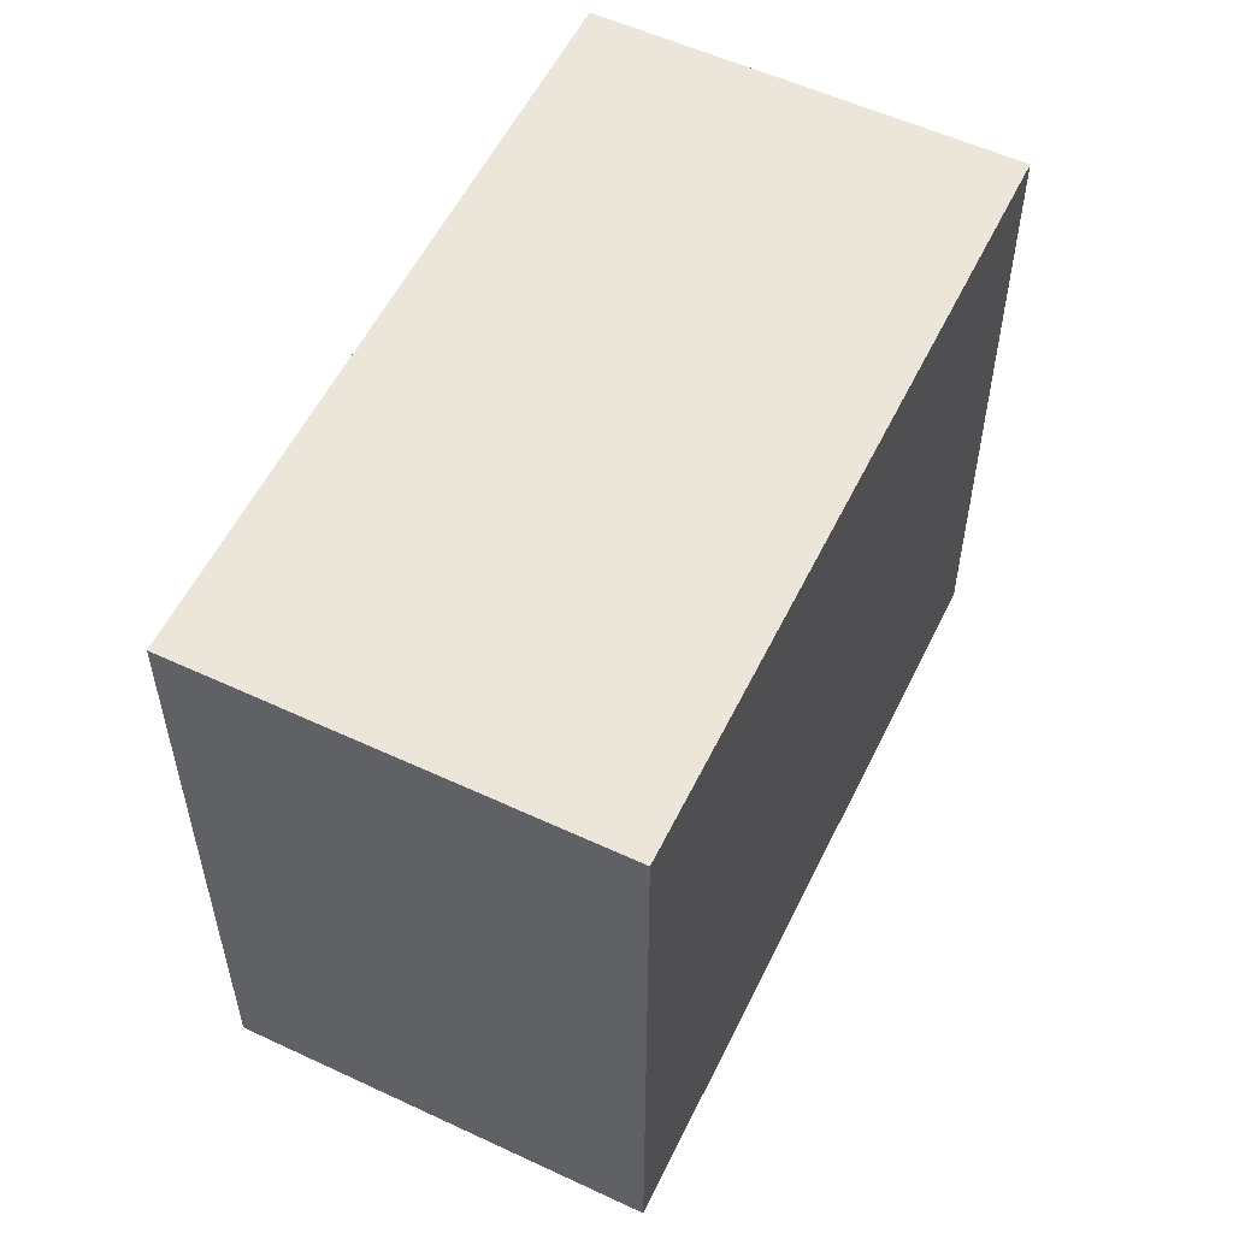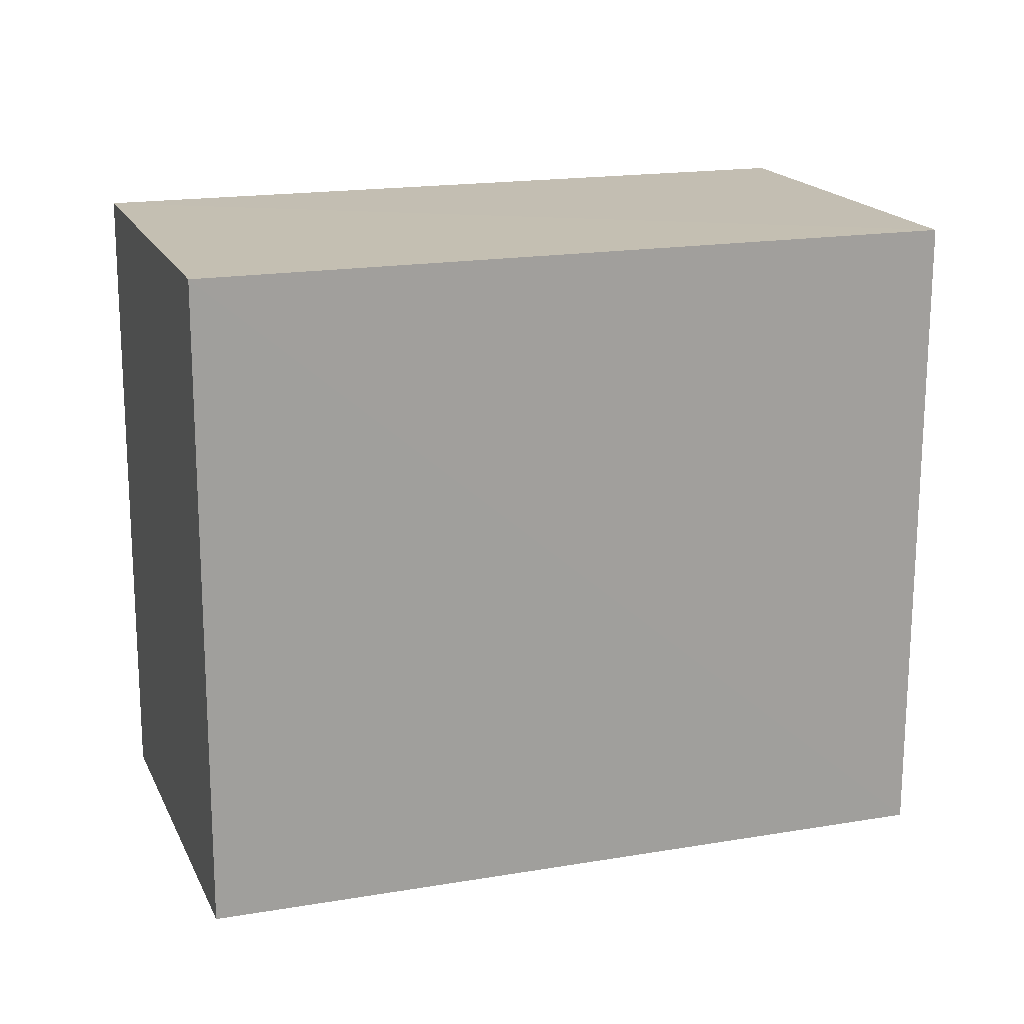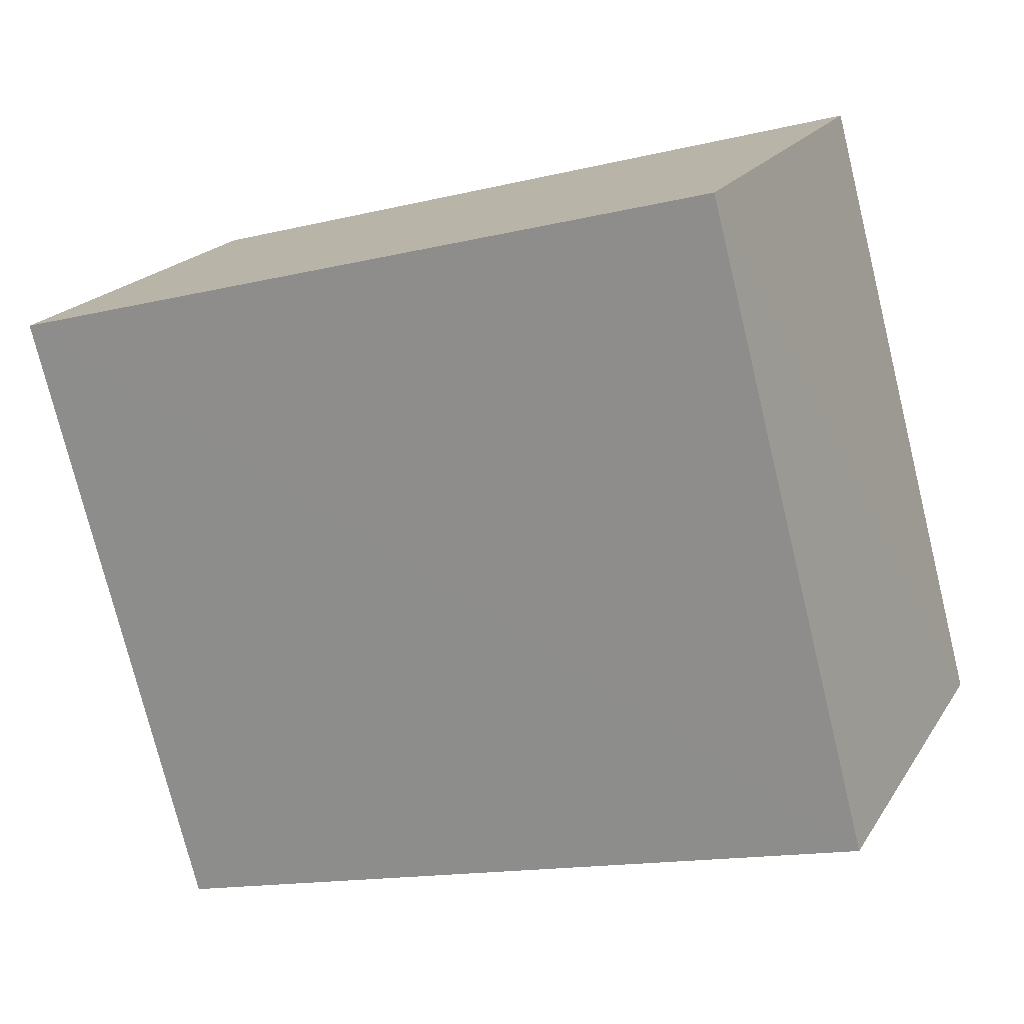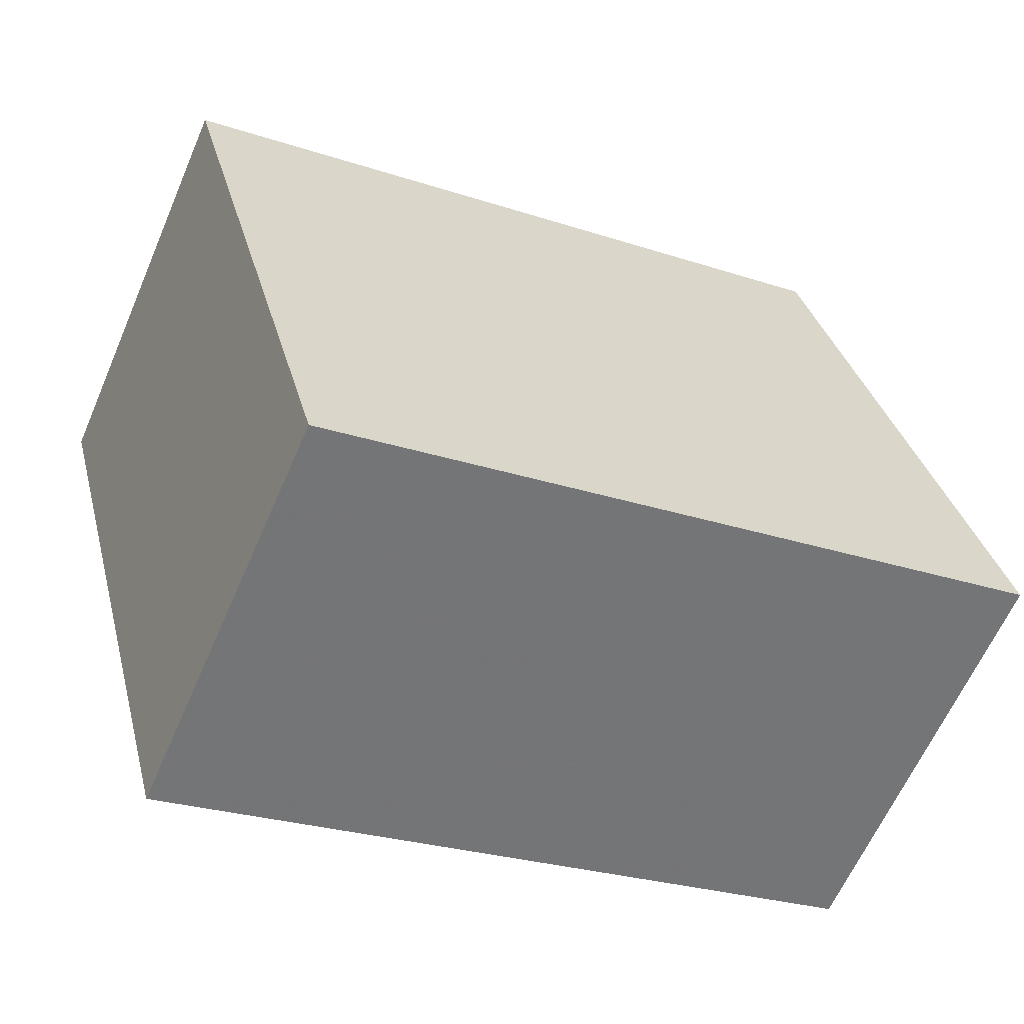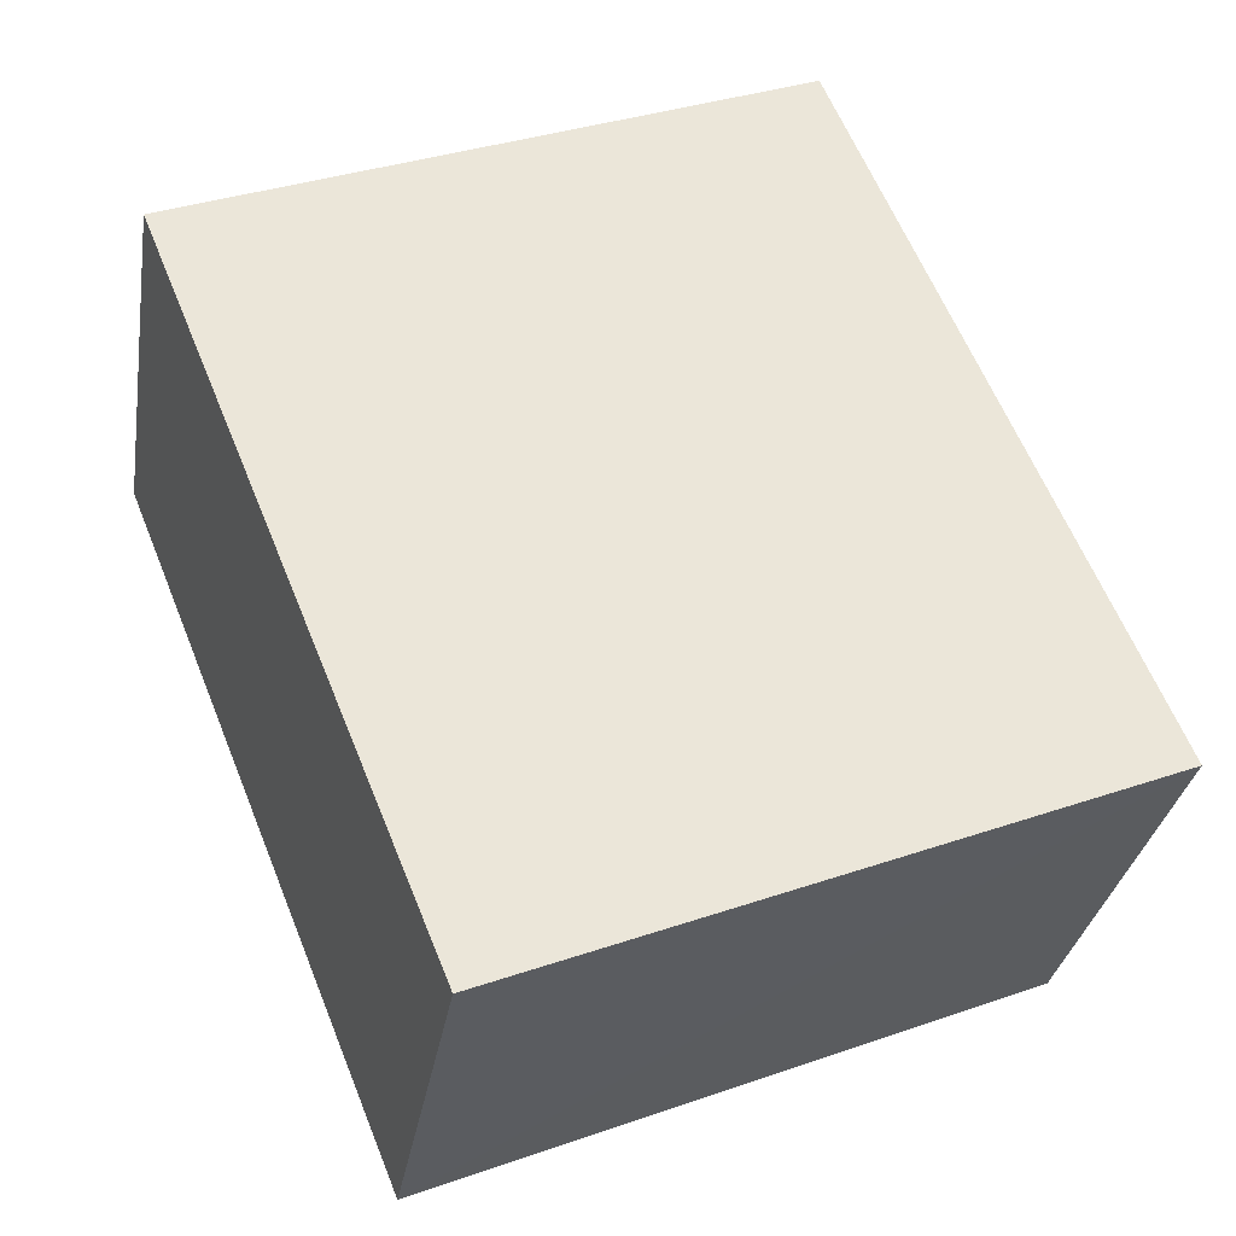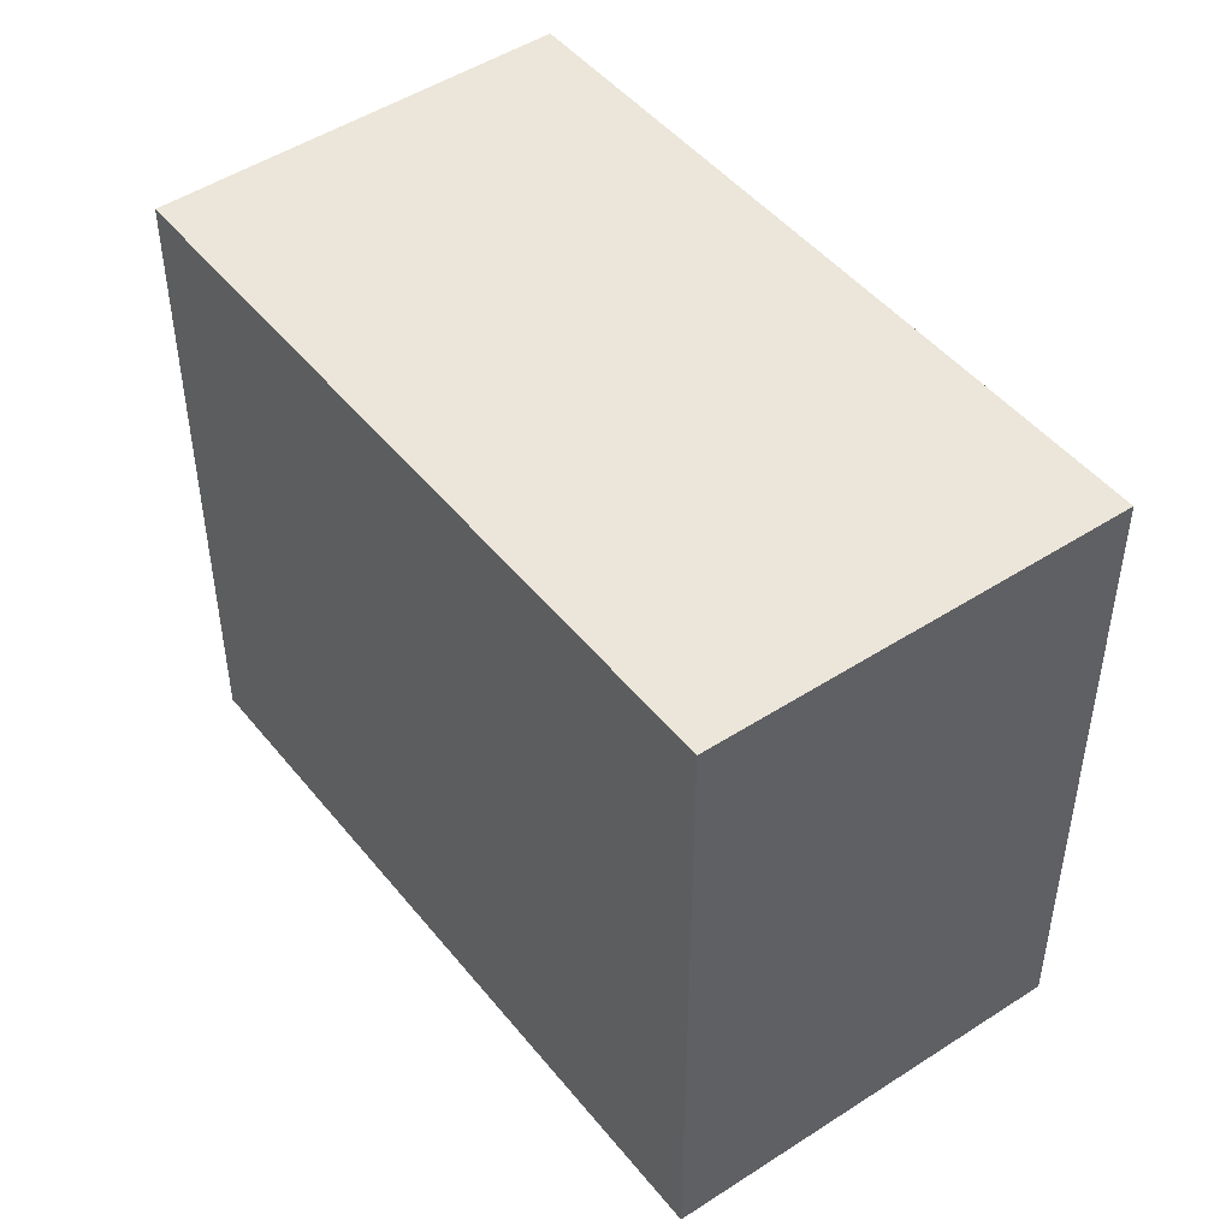
<metadata>
{"format":"obj","ext":"obj","renderer":"f3d","projection":"perspective","resolution":1024,"background":"white","views":[{"elev":55.7,"azim":92.3,"up":"+Z"},{"elev":17.6,"azim":-42.1,"up":"+Z"},{"elev":-76.2,"azim":14.0,"up":"+Y"},{"elev":33.9,"azim":-13.9,"up":"+Y"},{"elev":35.8,"azim":66.0,"up":"+Y"},{"elev":47.6,"azim":-150.2,"up":"+Z"}]}
</metadata>
<code>
v -3.159e+05 4.014e+04 3.754
v -3.159e+05 4.014e+04 3.757
v -3.159e+05 4.014e+04 3.754
v -3.159e+05 4.014e+04 3.757
v -3.159e+05 4.014e+04 9.431
v -3.159e+05 4.014e+04 9.428
v -3.159e+05 4.014e+04 9.428
v -3.159e+05 4.014e+04 9.431
f 1 2 3
f 1 4 2
f 5 6 7
f 5 8 6
f 8 2 4
f 8 5 2
f 6 1 3
f 7 6 3
f 5 3 2
f 5 7 3
f 8 4 1
f 6 8 1

</code>
